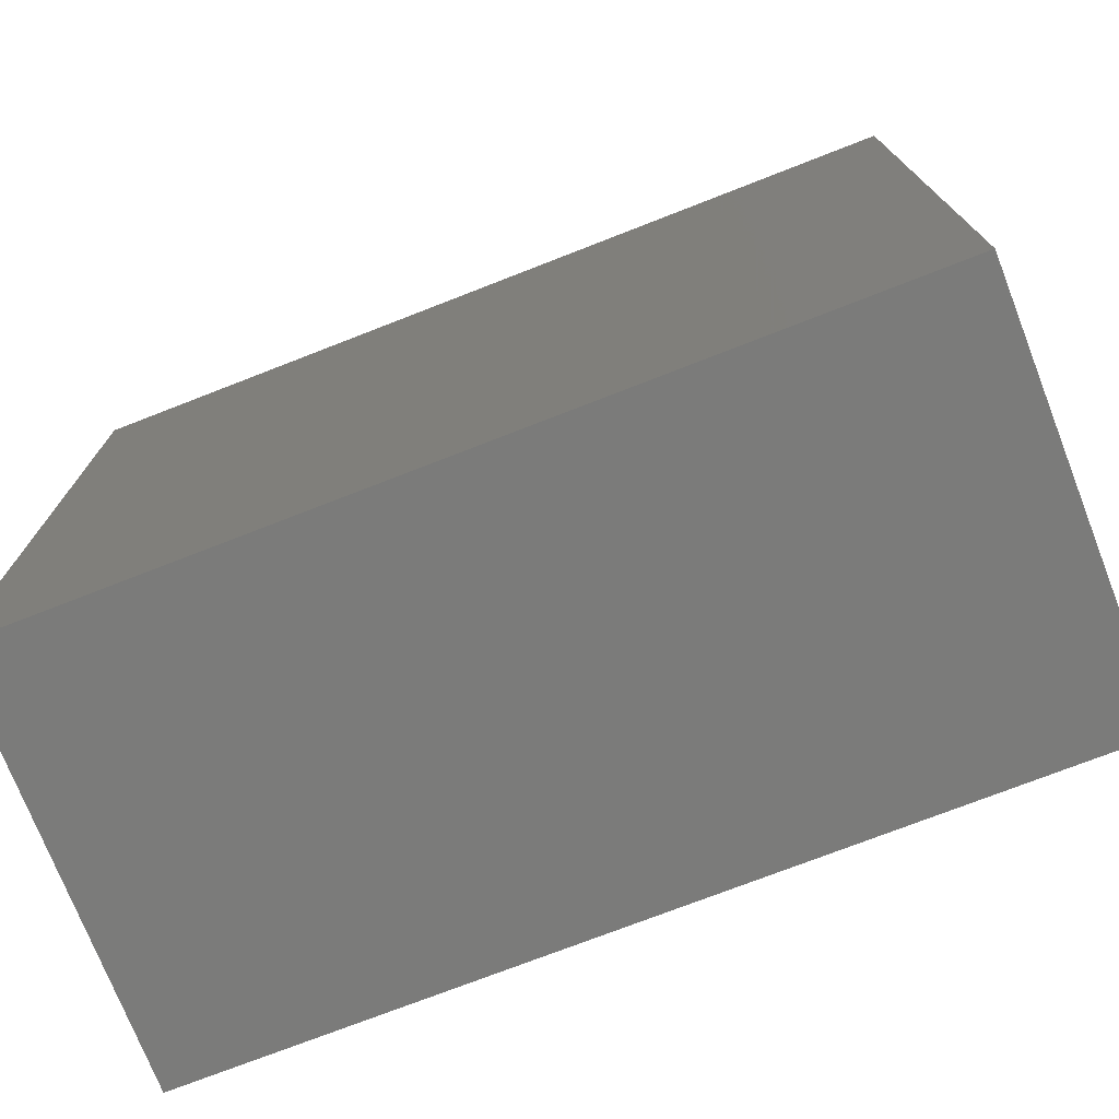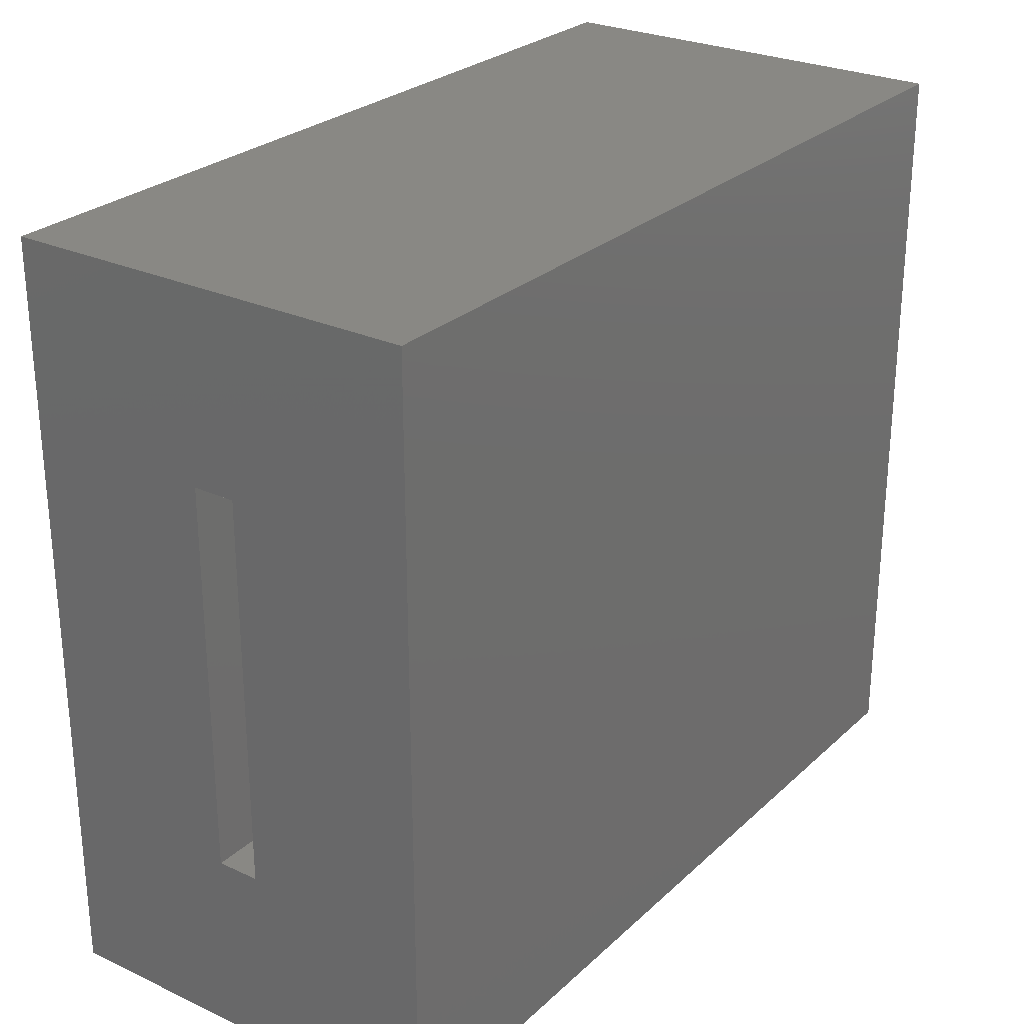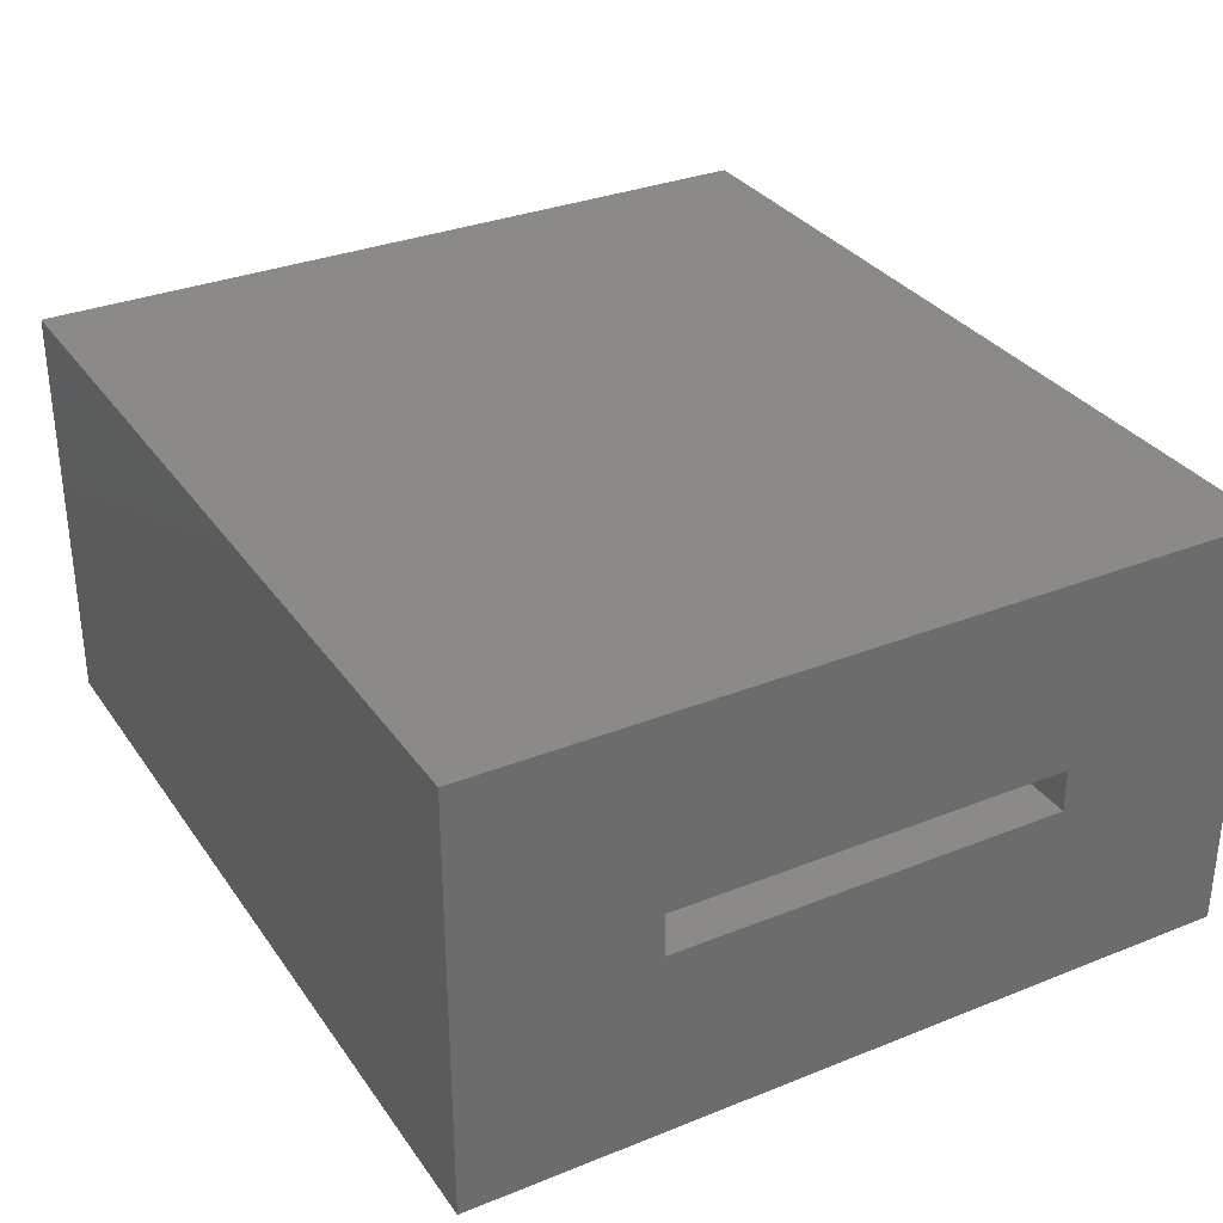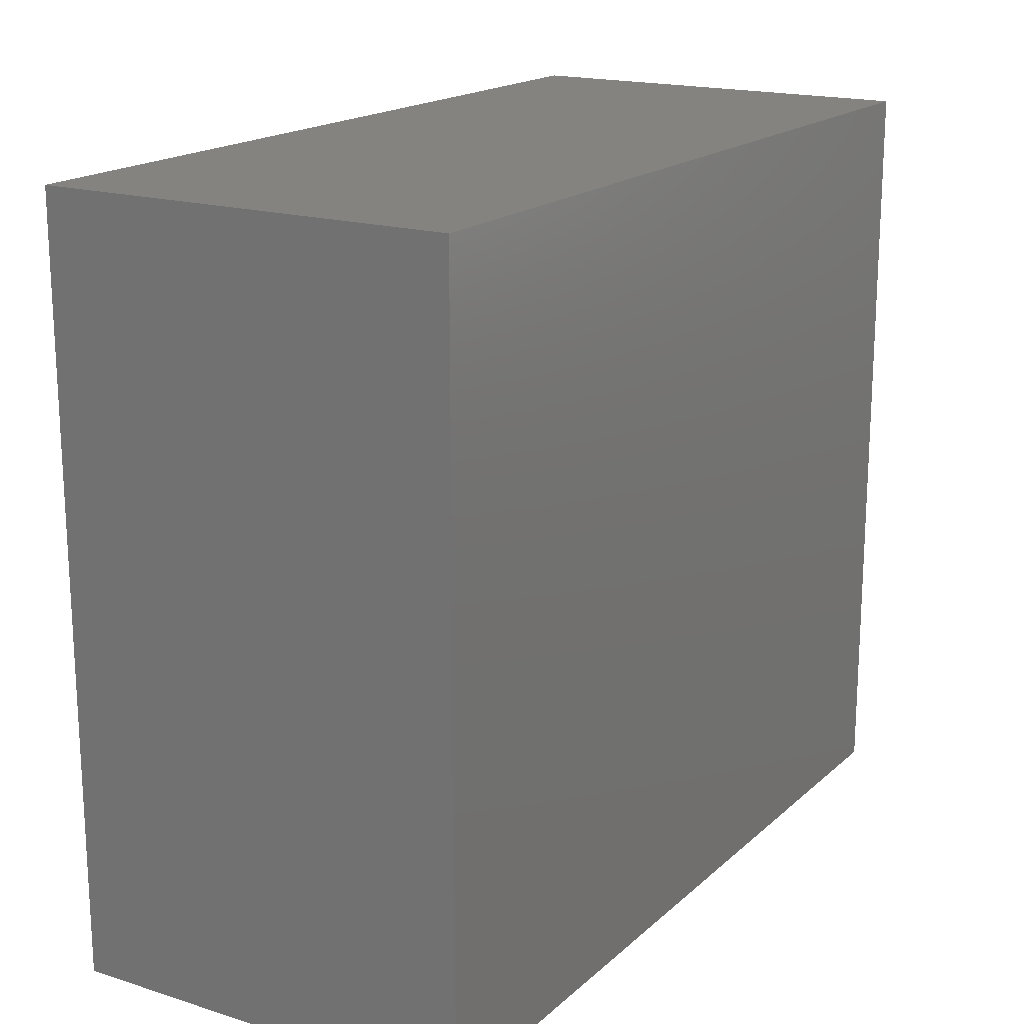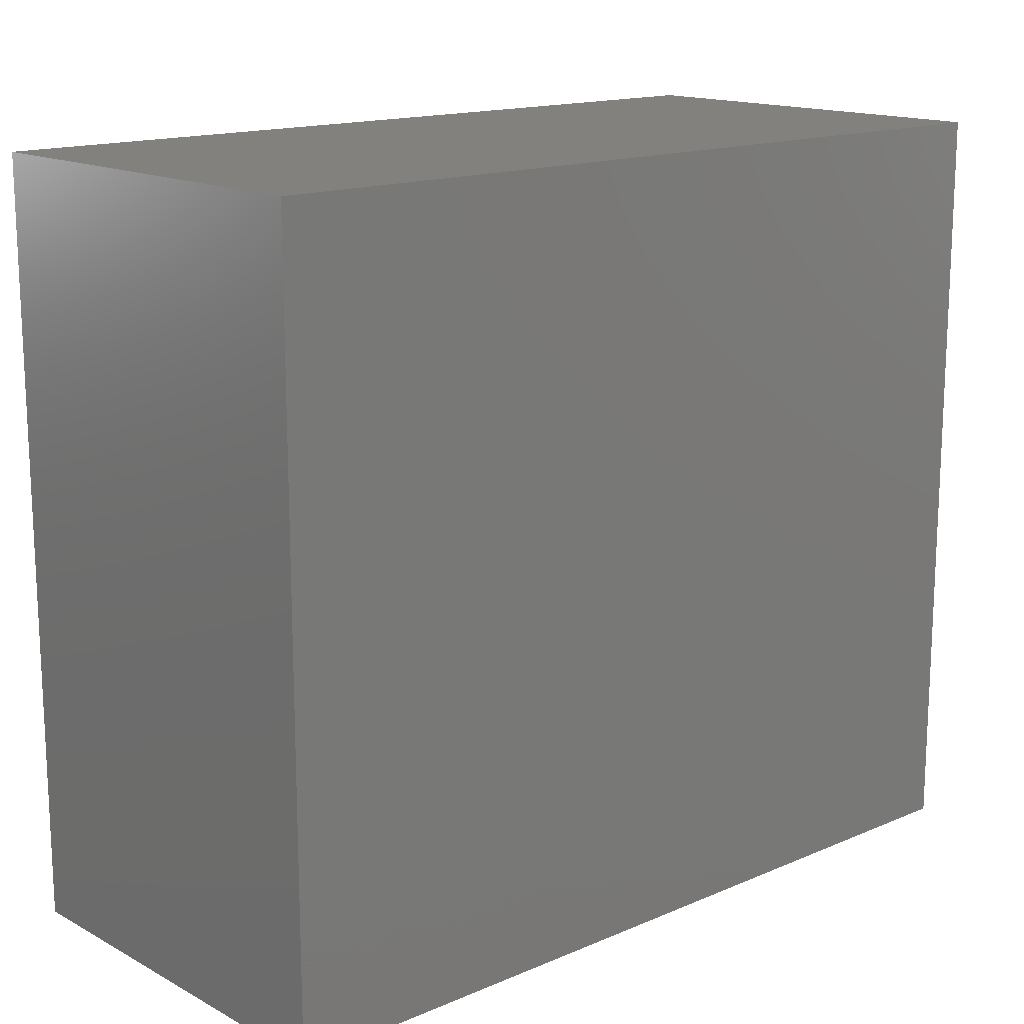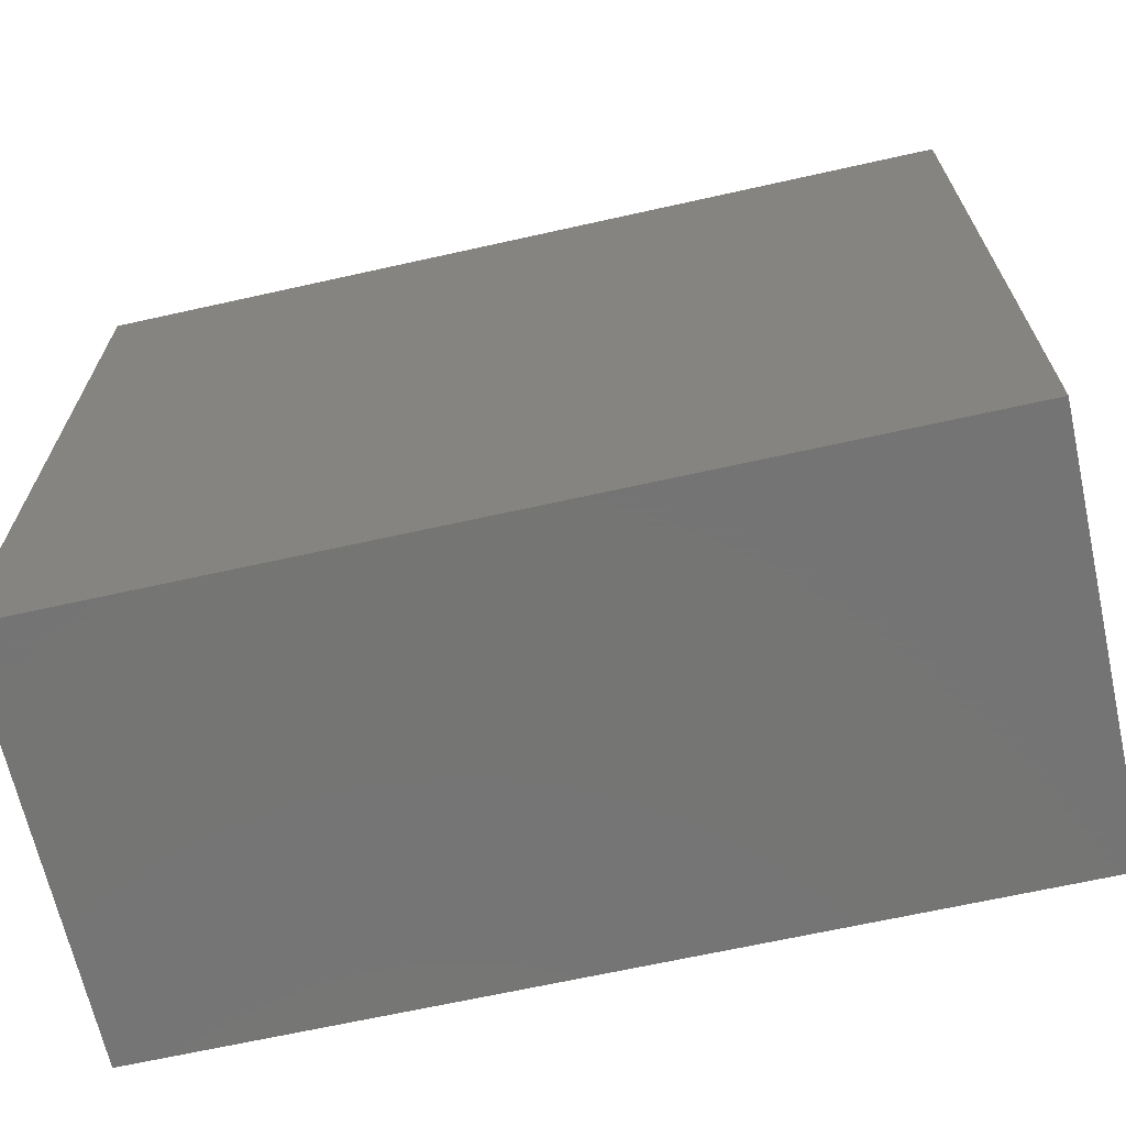
<metadata>
{"format":"stl","ext":"stl","renderer":"f3d","projection":"perspective","resolution":1024,"background":"white","views":[{"elev":-74.2,"azim":21.3,"up":"+Y"},{"elev":26.8,"azim":125.8,"up":"+Y"},{"elev":32.1,"azim":60.8,"up":"+Z"},{"elev":17.9,"azim":-58.5,"up":"+Y"},{"elev":15.3,"azim":-41.9,"up":"+Y"},{"elev":-67.0,"azim":12.6,"up":"+Y"}]}
</metadata>
<code>
# stl→obj: 16 verts, 28 faces
v 0.75 0.6548 0.3359
v 0.75 0.4829 0.1641
v 0.75 0.6548 -0.04688
v 0.75 0.4829 0.125
v 0.75 -0.04688 -0.04688
v 0.75 0.125 0.125
v 0.75 -0.04688 0.3359
v 0.75 0.125 0.1641
v 0.125 0.125 0.1641
v 0.125 0.125 0.125
v 0.125 0.4829 0.1641
v 0.125 0.4829 0.125
v -0.04688 -0.04688 0.3359
v -0.04688 -0.04688 -0.04688
v -0.04688 0.6548 0.3359
v -0.04688 0.6548 -0.04688
f 1 2 3
f 3 2 4
f 3 4 5
f 5 4 6
f 5 6 7
f 7 6 8
f 7 8 1
f 1 8 2
f 9 8 10
f 10 8 6
f 2 11 4
f 4 11 12
f 12 10 4
f 4 10 6
f 11 2 9
f 9 2 8
f 13 14 7
f 7 14 5
f 1 3 15
f 15 3 16
f 15 16 13
f 13 16 14
f 16 3 14
f 14 3 5
f 15 13 1
f 1 13 7
f 11 9 12
f 12 9 10

</code>
